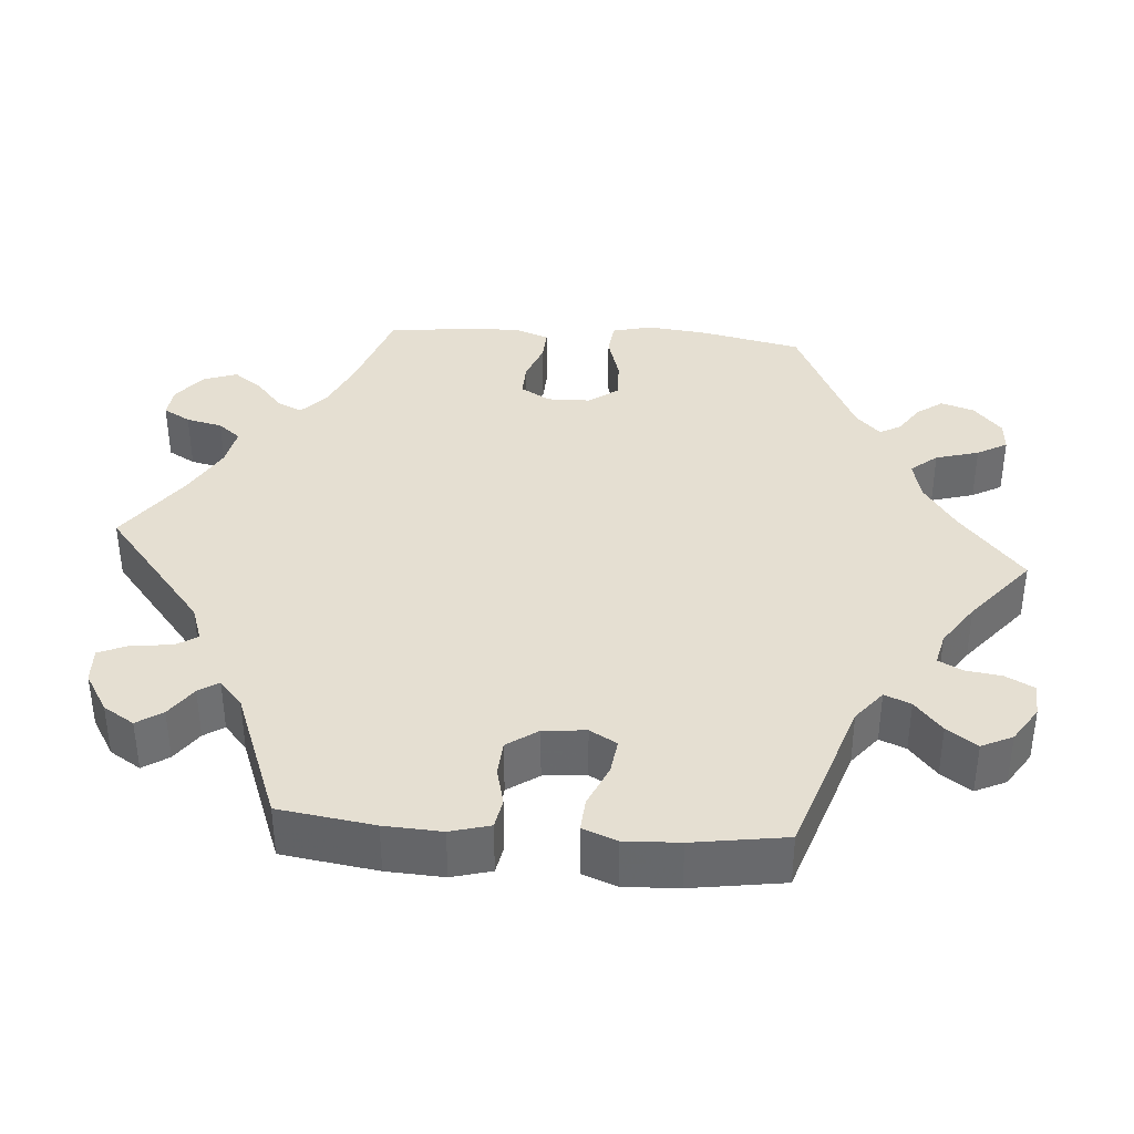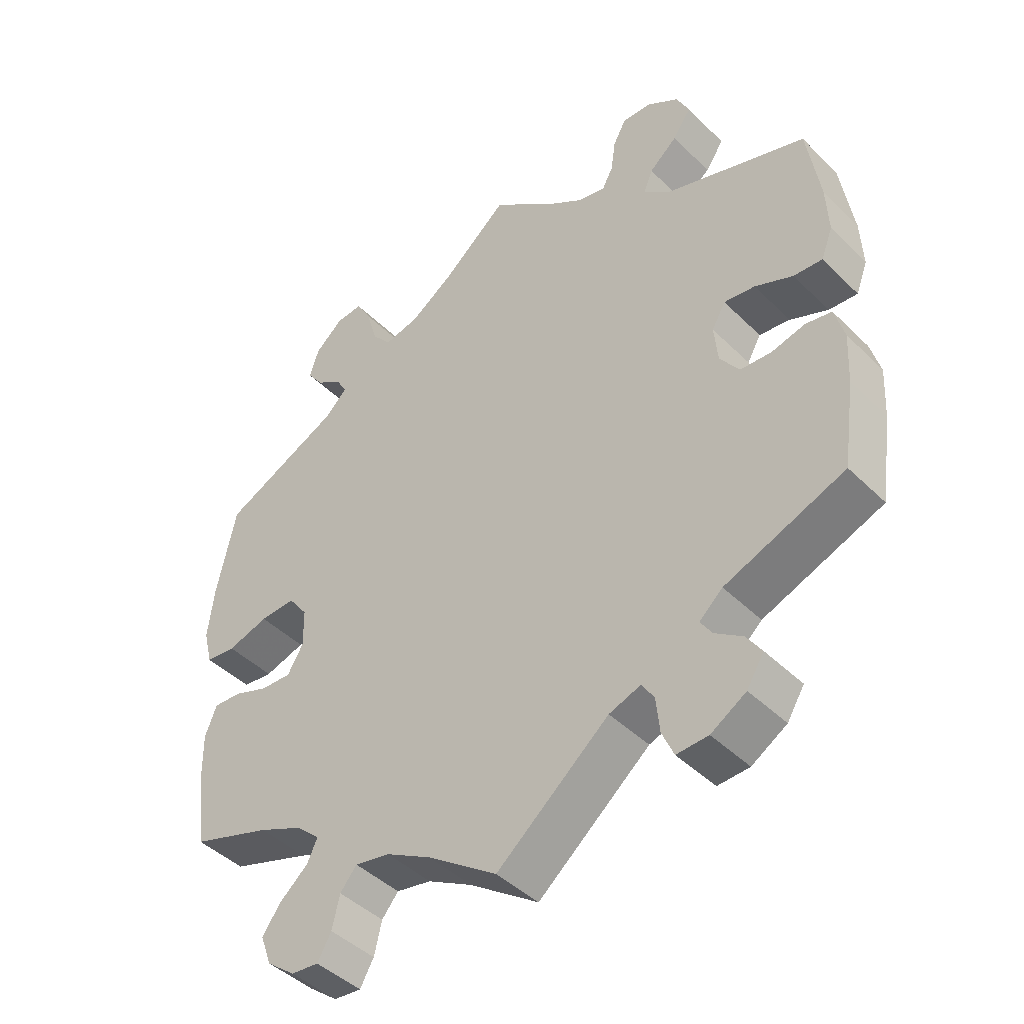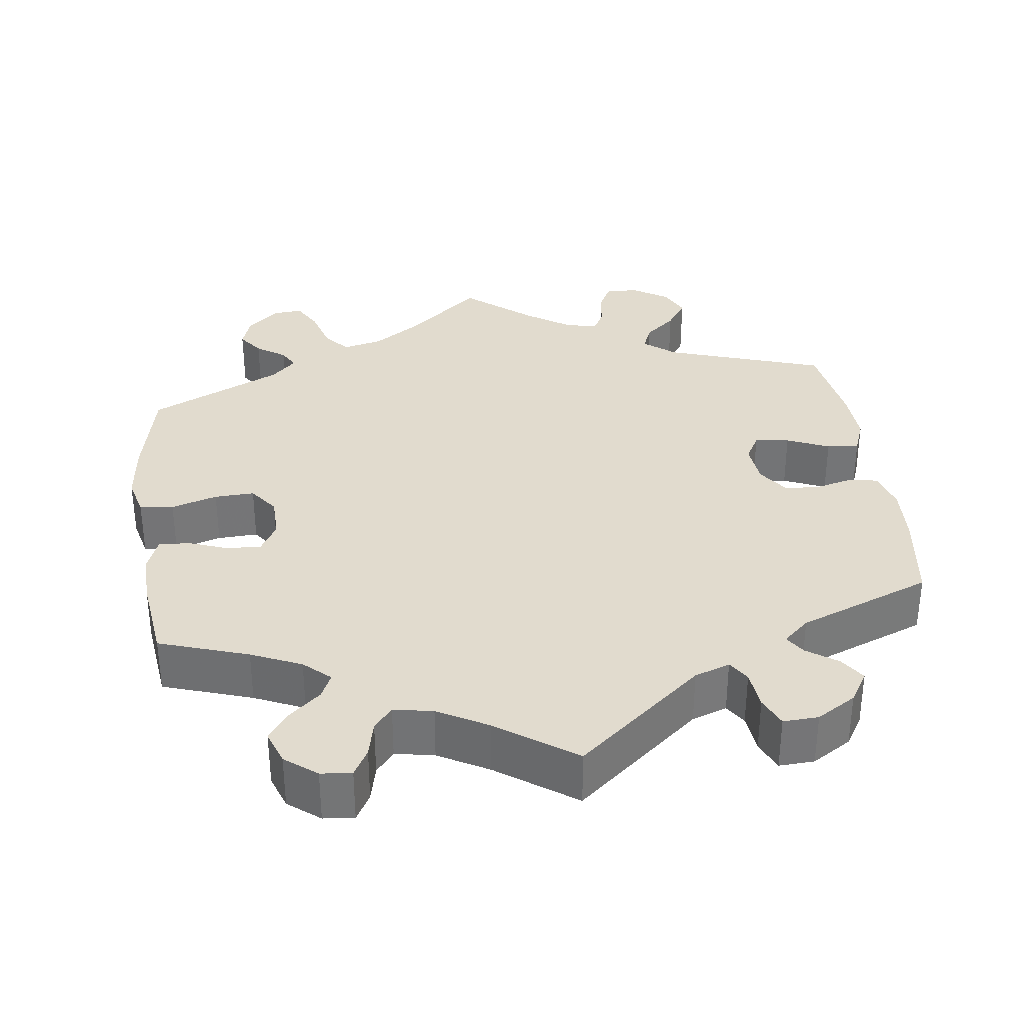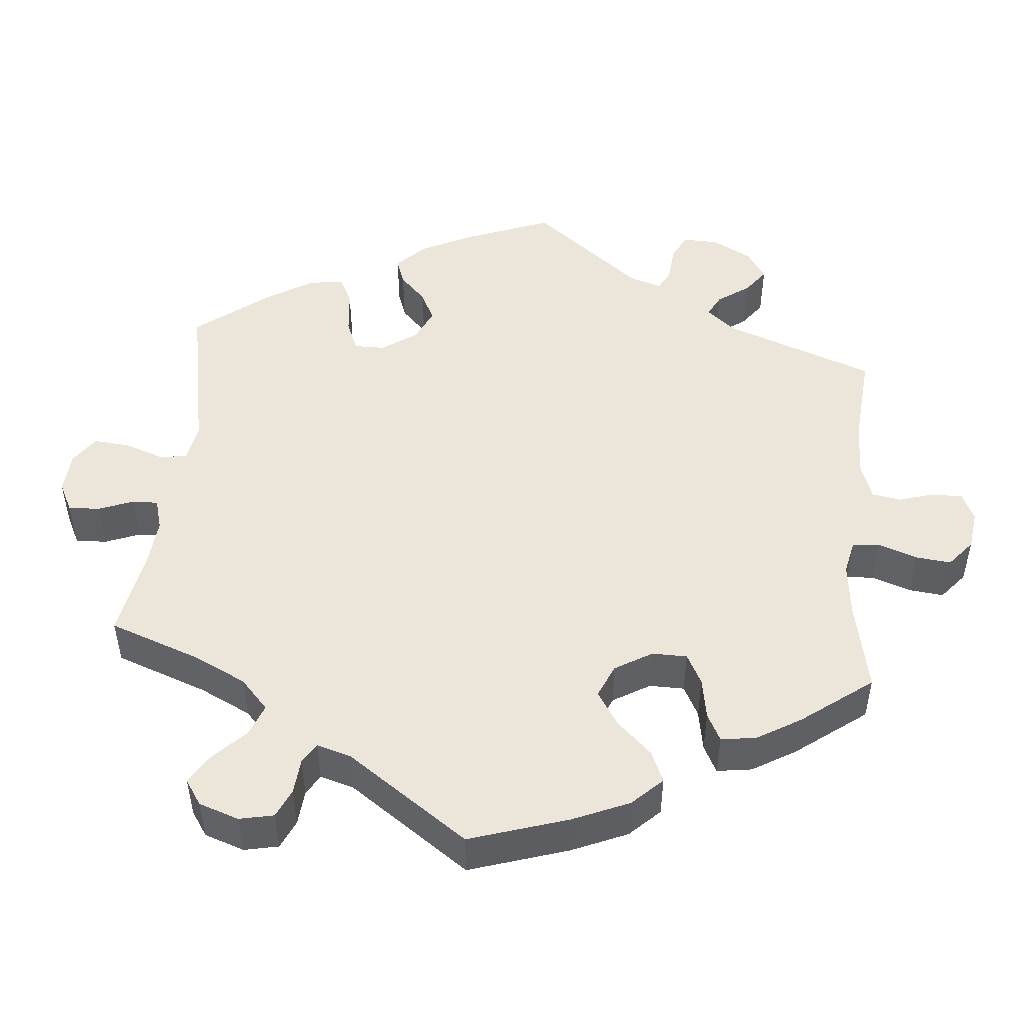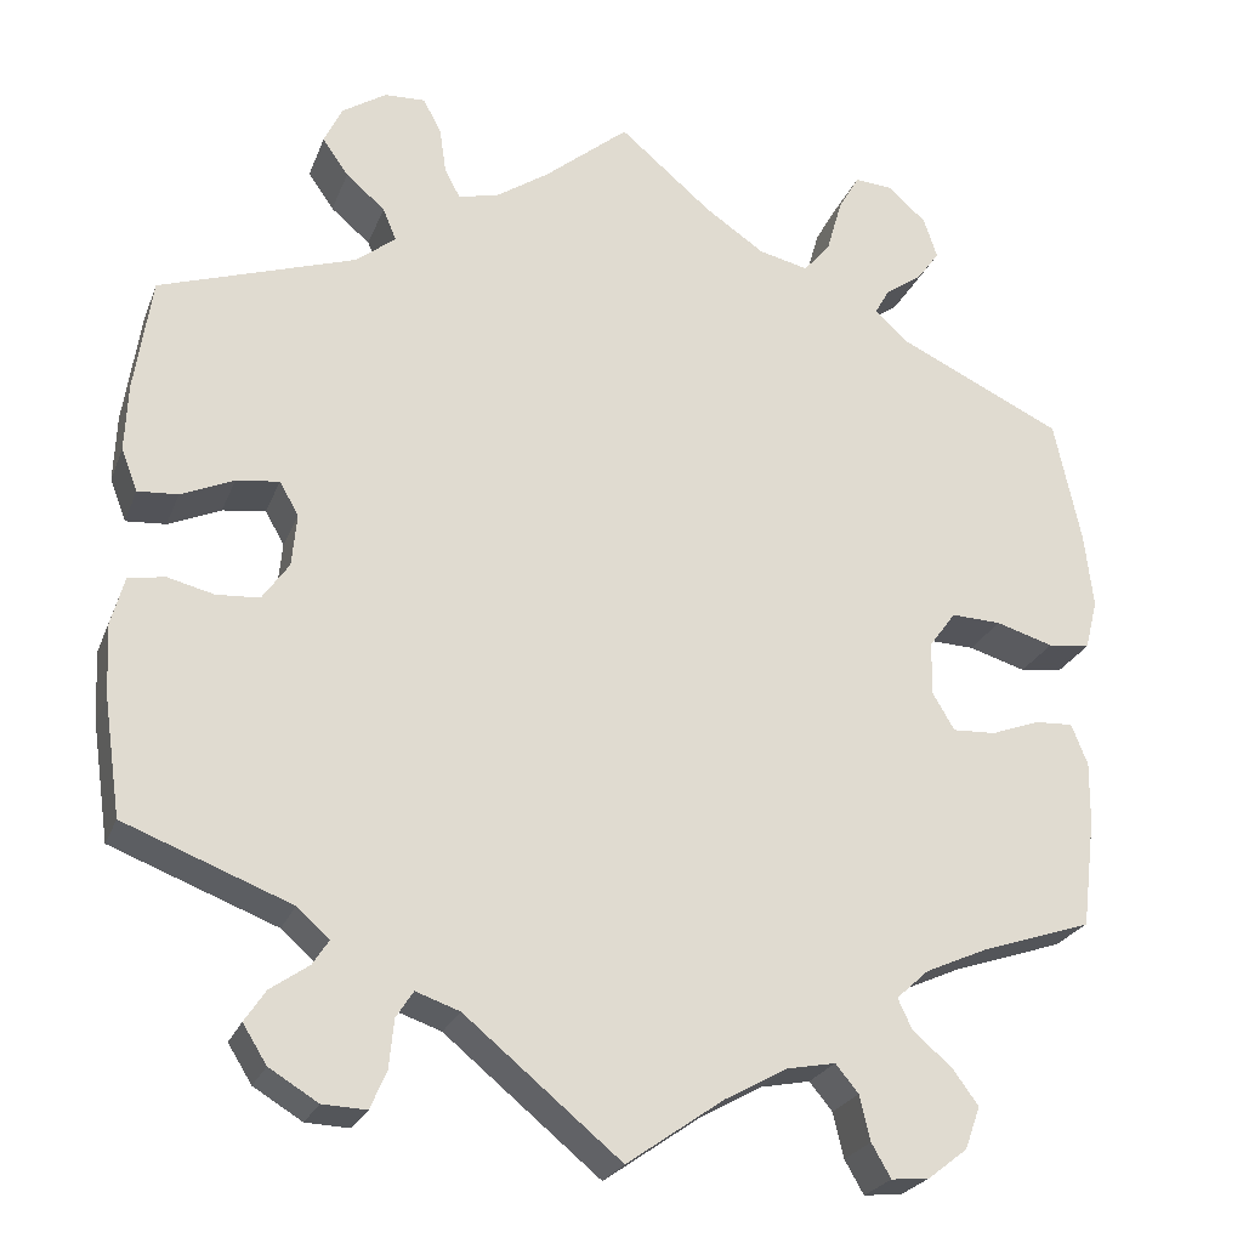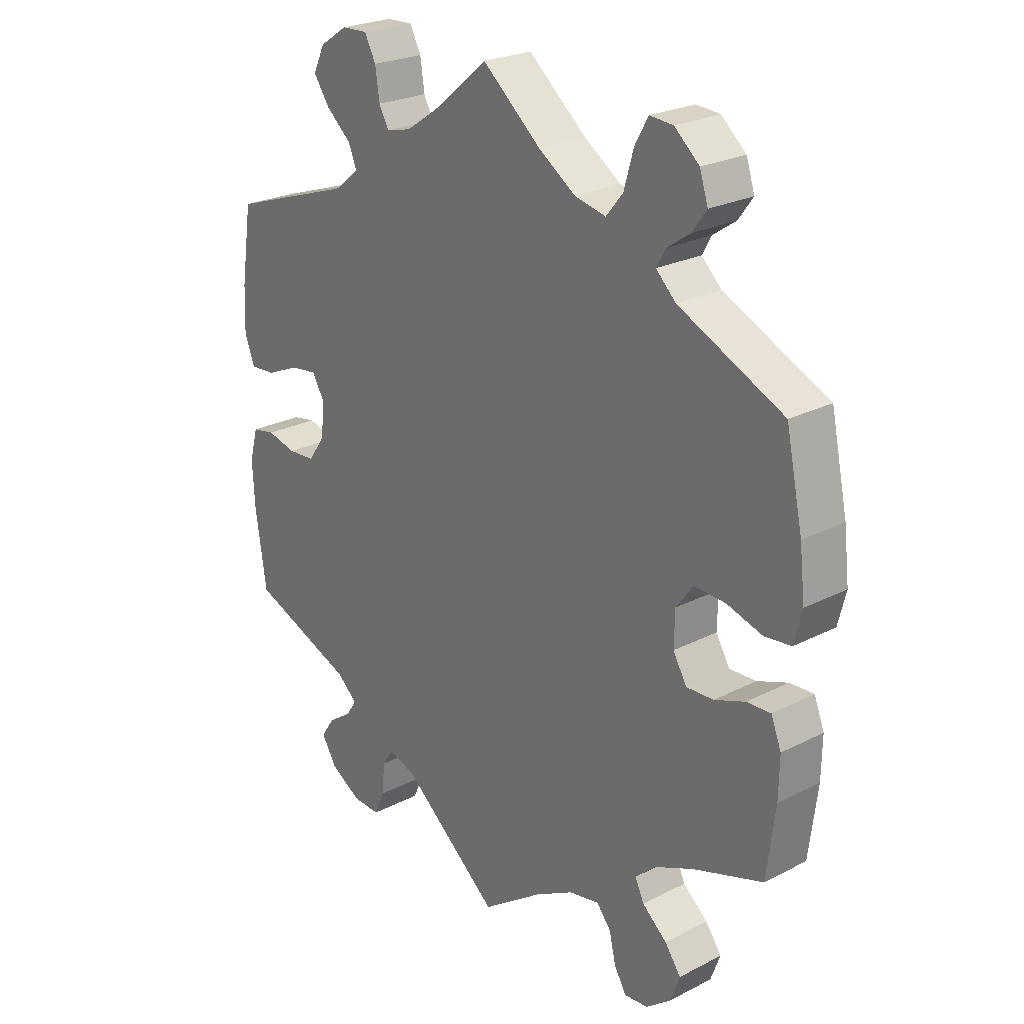
<metadata>
{"format":"obj","ext":"obj","renderer":"f3d","projection":"perspective","resolution":1024,"background":"white","views":[{"elev":37.5,"azim":-85.6,"up":"+Y"},{"elev":-44.4,"azim":-138.6,"up":"+Z"},{"elev":33.8,"azim":172.4,"up":"+Y"},{"elev":48.3,"azim":65.4,"up":"+Y"},{"elev":-24.3,"azim":-18.0,"up":"+Z"},{"elev":24.4,"azim":49.8,"up":"+Z"}]}
</metadata>
<code>
v 0.097 0.07 0.496
v 0.159 0.07 0.454
v 0.211 0.07 0.442
v 0.239 0.07 0.476
v 0.255 0.07 0.532
v 0.277 0.07 0.571
v 0.316 0.07 0.568
v 0.357 0.07 0.532
v 0.371 0.07 0.489
v 0.347 0.07 0.456
v 0.309 0.07 0.43
v 0.294 0.07 0.403
v 0.327 0.07 0.371
v 0.501 0.07 0.289
v 0.529 0.07 0.158
v 0.538 0.07 0.08
v 0.525 0.07 0.028
v 0.481 0.07 0.023
v 0.421 0.07 0.041
v 0.369 0.07 0.043
v 0.341 0.07 0.005
v 0.34 0.07 -0.051
v 0.363 0.07 -0.09
v 0.408 0.07 -0.088
v 0.459 0.07 -0.069
v 0.499 0.07 -0.067
v 0.516 0.07 -0.11
v 0.515 0.07 -0.176
v 0.501 0.07 -0.289
v 0.385 0.07 -0.328
v 0.32 0.07 -0.357
v 0.286 0.07 -0.388
v 0.301 0.07 -0.42
v 0.342 0.07 -0.455
v 0.369 0.07 -0.492
v 0.353 0.07 -0.536
v 0.312 0.07 -0.568
v 0.272 0.07 -0.572
v 0.252 0.07 -0.537
v 0.241 0.07 -0.49
v 0.217 0.07 -0.461
v 0.166 0.07 -0.471
v 0.101 0.07 -0.507
v 0 0.07 -0.578
v -0.163 0.07 -0.444
v -0.209 0.07 -0.428
v -0.227 0.07 -0.456
v -0.232 0.07 -0.507
v -0.249 0.07 -0.546
v -0.295 0.07 -0.544
v -0.346 0.07 -0.513
v -0.371 0.07 -0.473
v -0.349 0.07 -0.44
v -0.309 0.07 -0.412
v -0.292 0.07 -0.386
v -0.326 0.07 -0.356
v -0.5 0.07 -0.289
v -0.518 0.07 -0.166
v -0.522 0.07 -0.092
v -0.508 0.07 -0.041
v -0.47 0.07 -0.034
v -0.421 0.07 -0.046
v -0.376 0.07 -0.043
v -0.348 0.07 -0.003
v -0.343 0.07 0.052
v -0.363 0.07 0.087
v -0.408 0.07 0.081
v -0.463 0.07 0.057
v -0.505 0.07 0.054
v -0.522 0.07 0.098
v -0.519 0.07 0.169
v -0.501 0.07 0.289
v -0.295 0.07 0.358
v -0.254 0.07 0.391
v -0.268 0.07 0.425
v -0.309 0.07 0.46
v -0.336 0.07 0.499
v -0.317 0.07 0.539
v -0.271 0.07 0.569
v -0.228 0.07 0.571
v -0.209 0.07 0.535
v -0.202 0.07 0.487
v -0.186 0.07 0.457
v -0.144 0.07 0.467
v -0.088 0.07 0.505
v 0 0.07 0.578
v 0.097 0 0.496
v 0.159 0 0.454
v 0.211 0 0.442
v 0.239 0 0.476
v 0.255 0 0.532
v 0.277 0 0.571
v 0.316 0 0.568
v 0.357 0 0.532
v 0.371 0 0.489
v 0.347 0 0.456
v 0.309 0 0.43
v 0.294 0 0.403
v 0.327 0 0.371
v 0.501 0 0.289
v 0.529 0 0.158
v 0.538 0 0.08
v 0.525 0 0.028
v 0.481 0 0.023
v 0.421 0 0.041
v 0.369 0 0.043
v 0.341 0 0.005
v 0.34 0 -0.051
v 0.363 0 -0.09
v 0.408 0 -0.088
v 0.459 0 -0.069
v 0.499 0 -0.067
v 0.516 0 -0.11
v 0.515 0 -0.176
v 0.501 0 -0.289
v 0.385 0 -0.328
v 0.32 0 -0.357
v 0.286 0 -0.388
v 0.301 0 -0.42
v 0.342 0 -0.455
v 0.369 0 -0.492
v 0.353 0 -0.536
v 0.312 0 -0.568
v 0.272 0 -0.572
v 0.252 0 -0.537
v 0.241 0 -0.49
v 0.217 0 -0.461
v 0.166 0 -0.471
v 0.101 0 -0.507
v 0 0 -0.578
v -0.163 0 -0.444
v -0.209 0 -0.428
v -0.227 0 -0.456
v -0.232 0 -0.507
v -0.249 0 -0.546
v -0.295 0 -0.544
v -0.346 0 -0.513
v -0.371 0 -0.473
v -0.349 0 -0.44
v -0.309 0 -0.412
v -0.292 0 -0.386
v -0.326 0 -0.356
v -0.5 0 -0.289
v -0.518 0 -0.166
v -0.522 0 -0.092
v -0.508 0 -0.041
v -0.47 0 -0.034
v -0.421 0 -0.046
v -0.376 0 -0.043
v -0.348 0 -0.003
v -0.343 0 0.052
v -0.363 0 0.087
v -0.408 0 0.081
v -0.463 0 0.057
v -0.505 0 0.054
v -0.522 0 0.098
v -0.519 0 0.169
v -0.501 0 0.289
v -0.295 0 0.358
v -0.254 0 0.391
v -0.268 0 0.425
v -0.309 0 0.46
v -0.336 0 0.499
v -0.317 0 0.539
v -0.271 0 0.569
v -0.228 0 0.571
v -0.209 0 0.535
v -0.202 0 0.487
v -0.186 0 0.457
v -0.144 0 0.467
v -0.088 0 0.505
v 0 0 0.578
f 85 86 1
f 84 85 1 2
f 83 84 2 3
f 79 80 81 82
f 79 82 83
f 78 79 83
f 75 76 77 78
f 75 78 83
f 74 75 83 3
f 70 71 72 73
f 70 73 74 3
f 67 68 69 70
f 66 67 70 3
f 59 60 61 62
f 59 62 63
f 56 57 58 59
f 55 56 59 63
f 51 52 53 54
f 51 54 55
f 50 51 55
f 47 48 49 50
f 46 47 50 55
f 45 46 55 63
f 43 44 45 63
f 37 38 39 40
f 37 40 41
f 36 37 41
f 33 34 35 36
f 32 33 36 41
f 27 28 29 30
f 27 30 31
f 24 25 26 27
f 23 24 27 31
f 22 23 31 32
f 16 17 18 19
f 16 19 20
f 13 14 15 16
f 12 13 16 20
f 8 9 10 11
f 8 11 12
f 7 8 12
f 4 5 6 7
f 3 4 7 12
f 65 66 3 12
f 42 43 63 64
f 21 22 32 41
f 21 41 42 64
f 21 64 65
f 12 20 21 65
f 87 172 171
f 88 87 171 170
f 89 88 170 169
f 168 167 166 165
f 169 168 165
f 169 165 164
f 164 163 162 161
f 169 164 161
f 89 169 161 160
f 159 158 157 156
f 89 160 159 156
f 156 155 154 153
f 89 156 153 152
f 148 147 146 145
f 149 148 145
f 145 144 143 142
f 149 145 142 141
f 140 139 138 137
f 141 140 137
f 141 137 136
f 136 135 134 133
f 141 136 133 132
f 149 141 132 131
f 149 131 130 129
f 126 125 124 123
f 127 126 123
f 127 123 122
f 122 121 120 119
f 127 122 119 118
f 116 115 114 113
f 117 116 113
f 113 112 111 110
f 117 113 110 109
f 118 117 109 108
f 105 104 103 102
f 106 105 102
f 102 101 100 99
f 106 102 99 98
f 97 96 95 94
f 98 97 94
f 98 94 93
f 93 92 91 90
f 98 93 90 89
f 98 89 152 151
f 150 149 129 128
f 127 118 108 107
f 150 128 127 107
f 151 150 107
f 151 107 106 98
f 1 87 88 2
f 2 88 89 3
f 3 89 90 4
f 4 90 91 5
f 5 91 92 6
f 6 92 93 7
f 7 93 94 8
f 8 94 95 9
f 9 95 96 10
f 10 96 97 11
f 11 97 98 12
f 12 98 99 13
f 13 99 100 14
f 14 100 101 15
f 15 101 102 16
f 16 102 103 17
f 17 103 104 18
f 18 104 105 19
f 19 105 106 20
f 20 106 107 21
f 21 107 108 22
f 22 108 109 23
f 23 109 110 24
f 24 110 111 25
f 25 111 112 26
f 26 112 113 27
f 27 113 114 28
f 28 114 115 29
f 29 115 116 30
f 30 116 117 31
f 31 117 118 32
f 32 118 119 33
f 33 119 120 34
f 34 120 121 35
f 35 121 122 36
f 36 122 123 37
f 37 123 124 38
f 38 124 125 39
f 39 125 126 40
f 40 126 127 41
f 41 127 128 42
f 42 128 129 43
f 43 129 130 44
f 44 130 131 45
f 45 131 132 46
f 46 132 133 47
f 47 133 134 48
f 48 134 135 49
f 49 135 136 50
f 50 136 137 51
f 51 137 138 52
f 52 138 139 53
f 53 139 140 54
f 54 140 141 55
f 55 141 142 56
f 56 142 143 57
f 57 143 144 58
f 58 144 145 59
f 59 145 146 60
f 60 146 147 61
f 61 147 148 62
f 62 148 149 63
f 63 149 150 64
f 64 150 151 65
f 65 151 152 66
f 66 152 153 67
f 67 153 154 68
f 68 154 155 69
f 69 155 156 70
f 70 156 157 71
f 71 157 158 72
f 72 158 159 73
f 73 159 160 74
f 74 160 161 75
f 75 161 162 76
f 76 162 163 77
f 77 163 164 78
f 78 164 165 79
f 79 165 166 80
f 80 166 167 81
f 81 167 168 82
f 82 168 169 83
f 83 169 170 84
f 84 170 171 85
f 85 171 172 86
f 86 172 87 1

</code>
